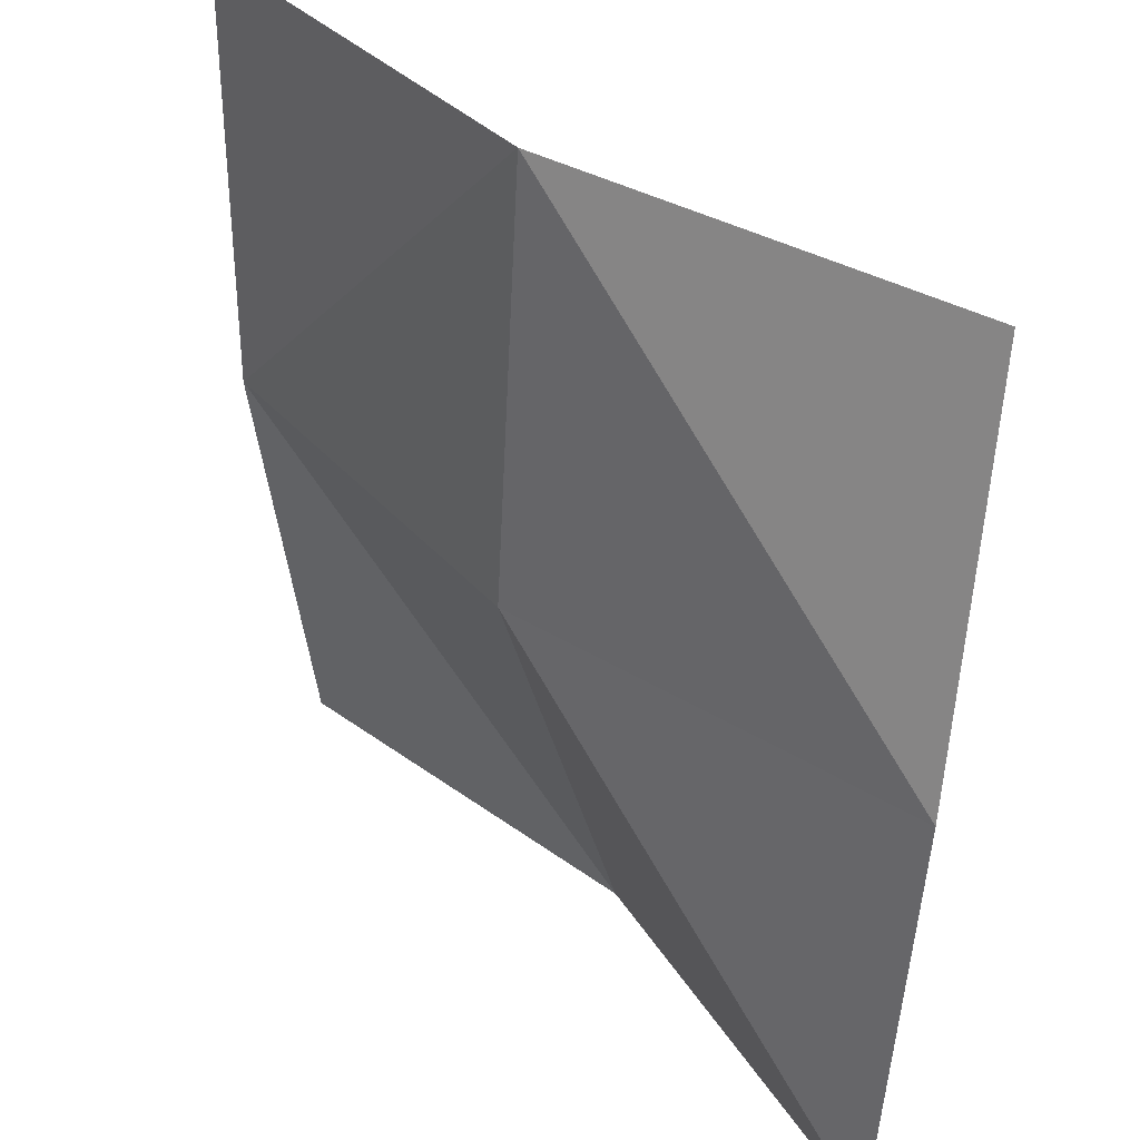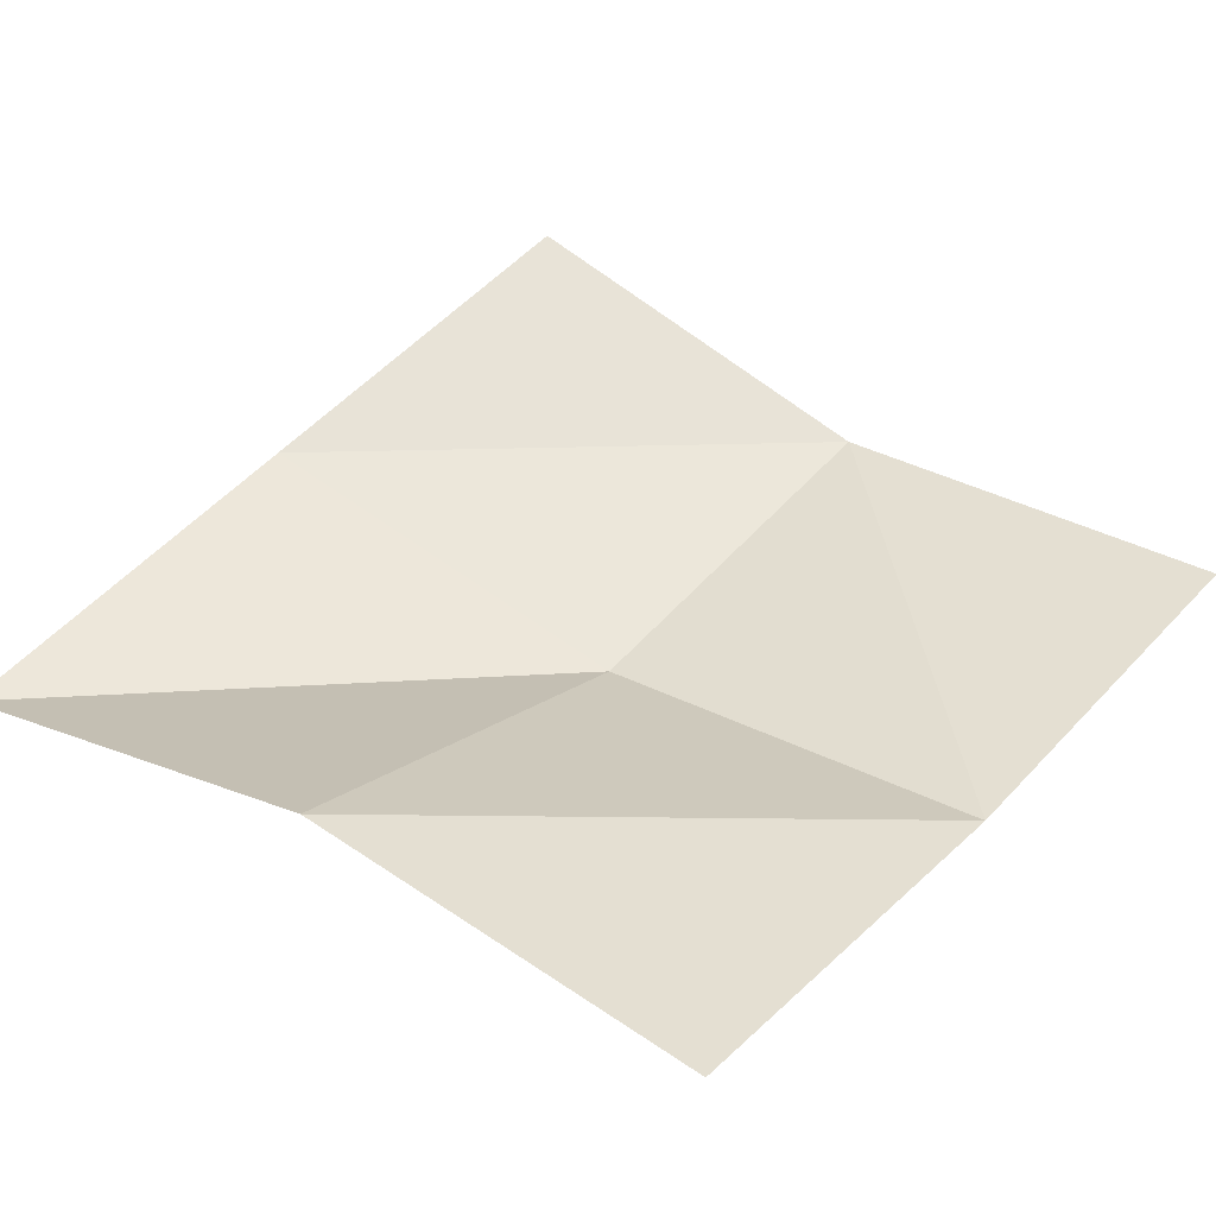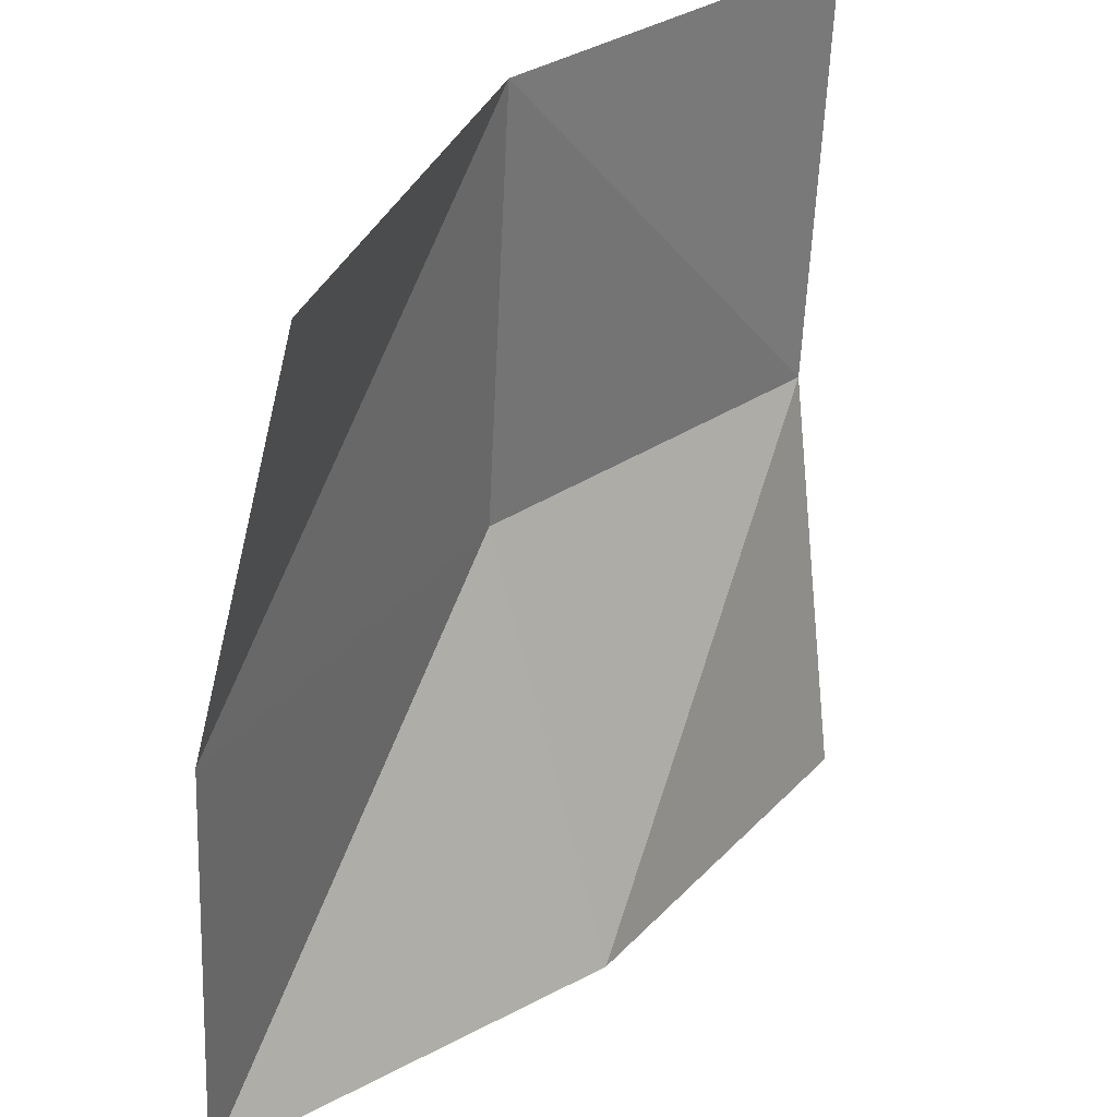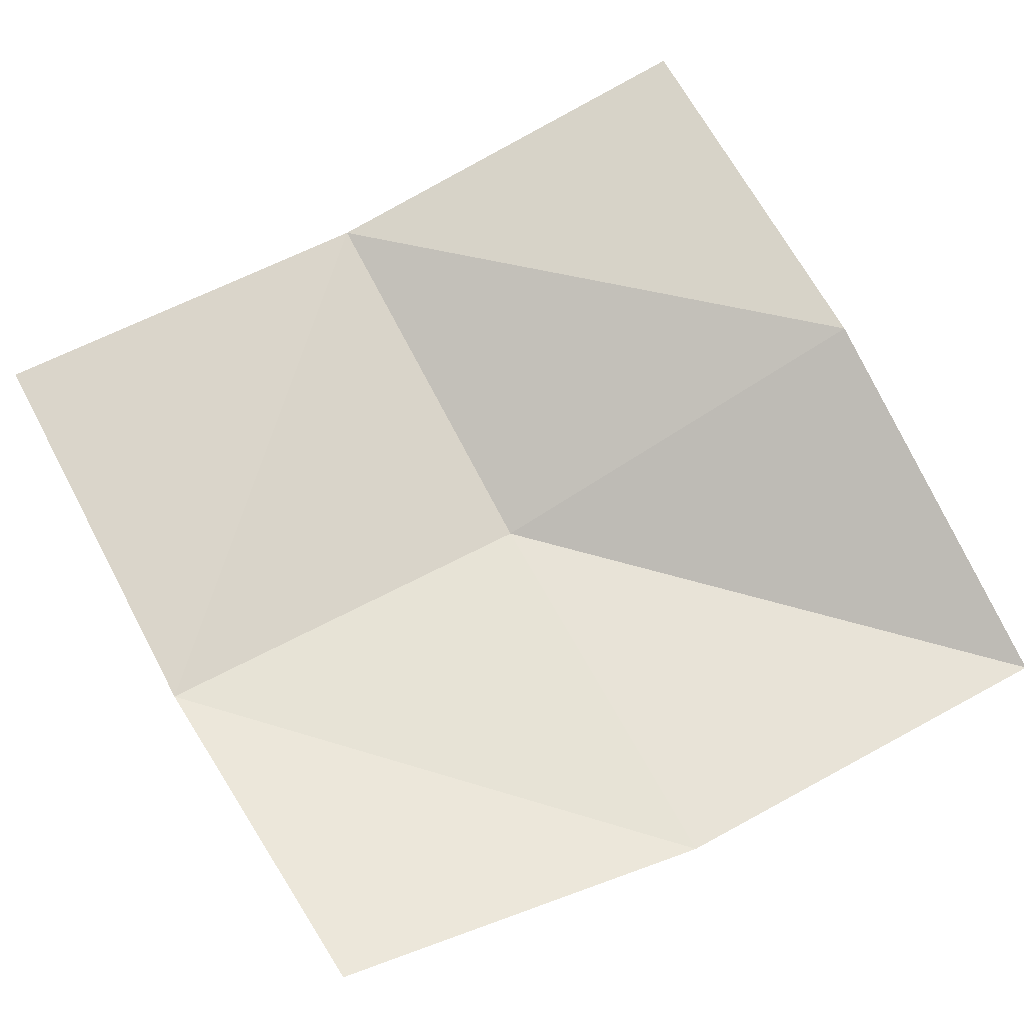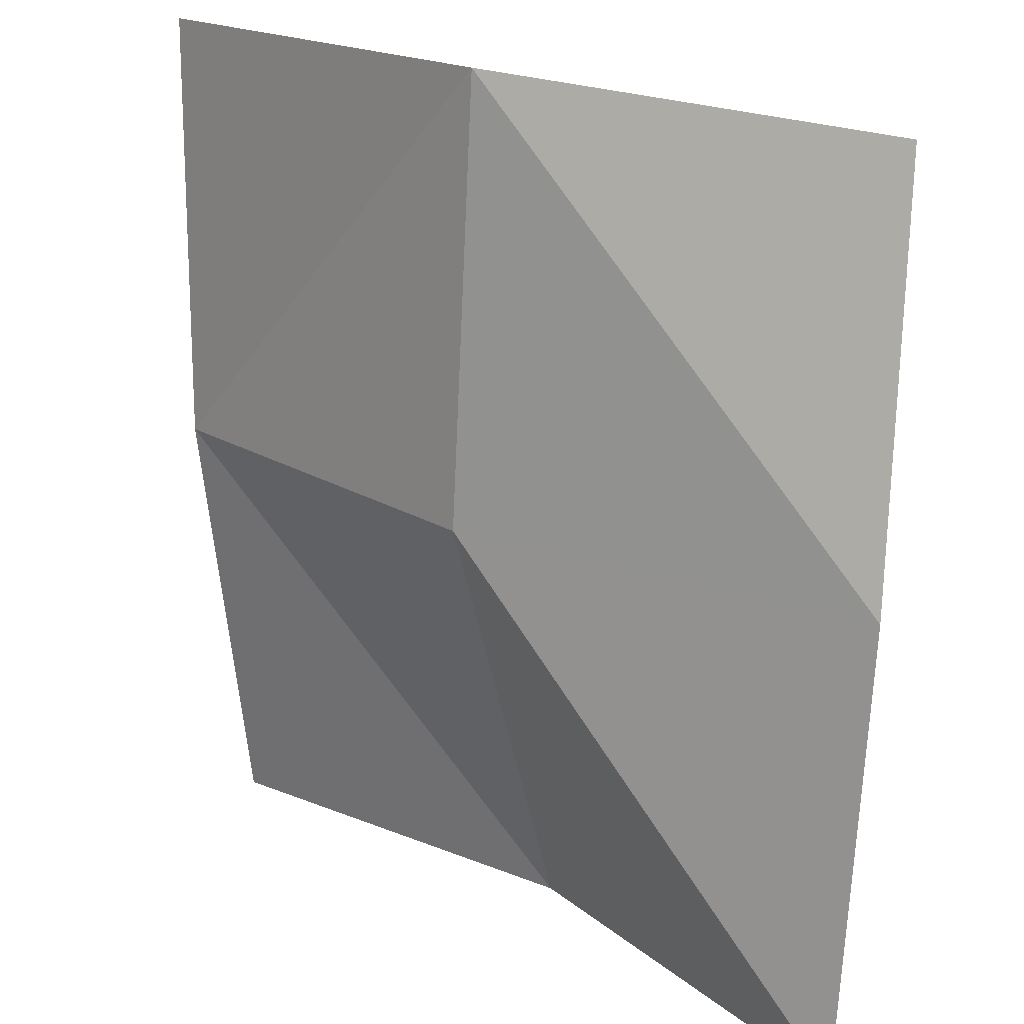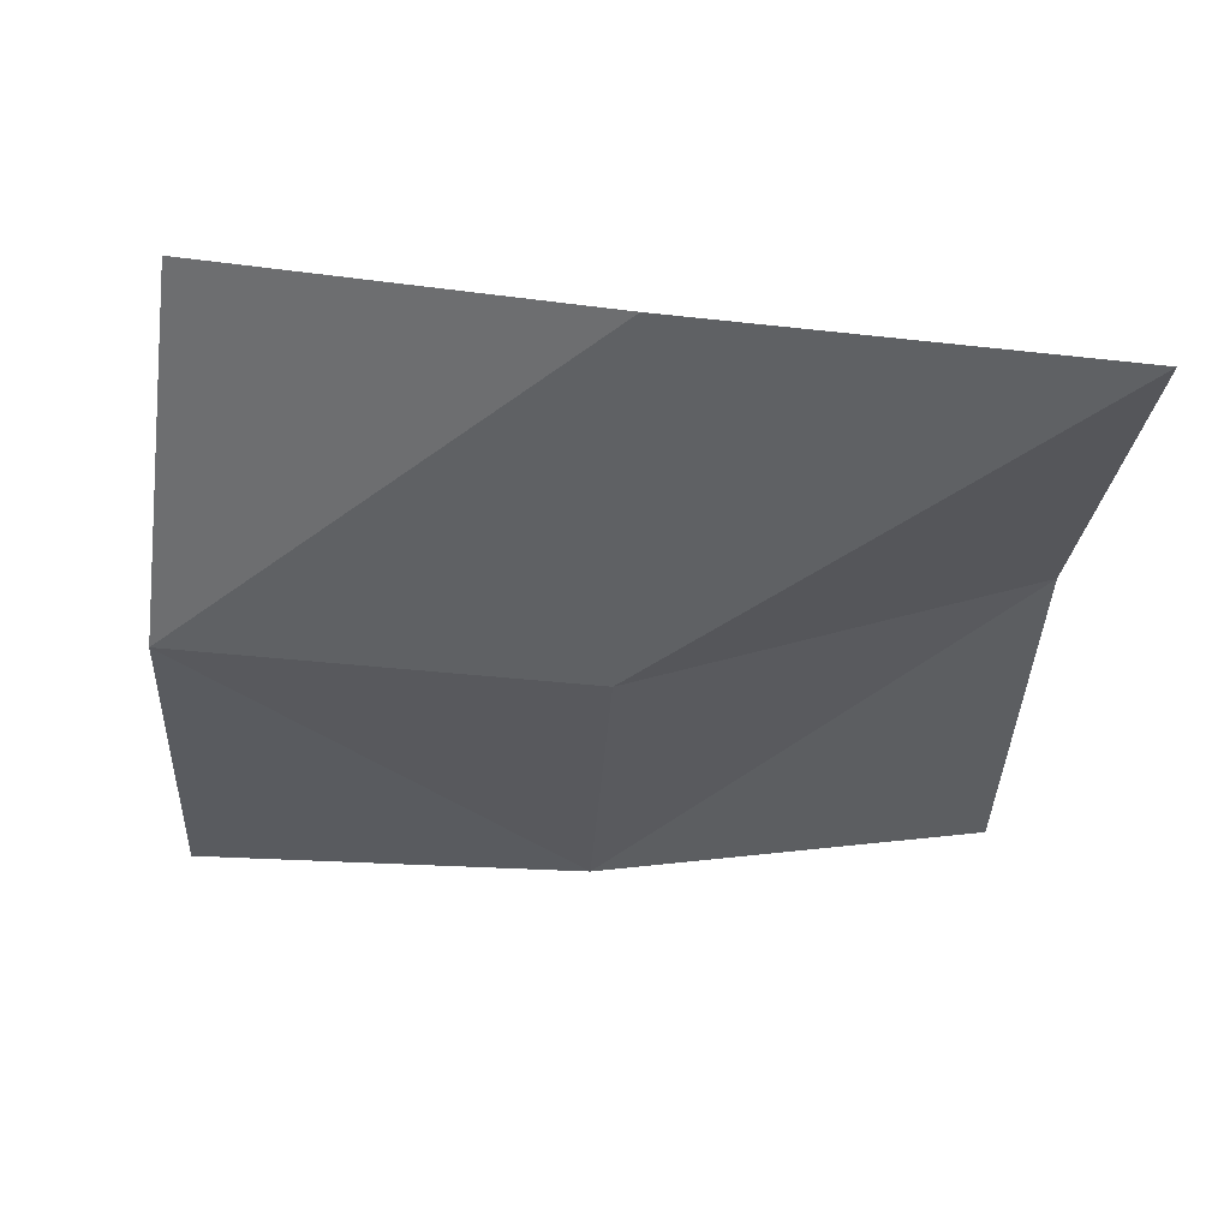
<metadata>
{"format":"obj","ext":"obj","renderer":"f3d","projection":"perspective","resolution":1024,"background":"white","views":[{"elev":37.8,"azim":48.4,"up":"+Z"},{"elev":39.5,"azim":-143.1,"up":"+Y"},{"elev":30.6,"azim":130.3,"up":"+Z"},{"elev":72.6,"azim":62.1,"up":"+Y"},{"elev":19.3,"azim":42.7,"up":"+Z"},{"elev":-35.3,"azim":87.0,"up":"+Y"}]}
</metadata>
<code>
o leaf_ivy.001
v 1.312 0.1348 -1.345
v 1.187 0.506 1.227
v -1.332 0.1655 1.332
v -1.283 0.3098 -1.328
v -0 0.08938 1.332
v 1.332 0.2365 0
v 0 0.436 -1.332
v -1.292 0.1229 0.007721
v 0 0 -0
f 7 4 8
f 1 7 9
f 9 8 5
f 6 9 5
f 9 7 8
f 6 1 9
f 8 3 5
f 2 6 5

</code>
